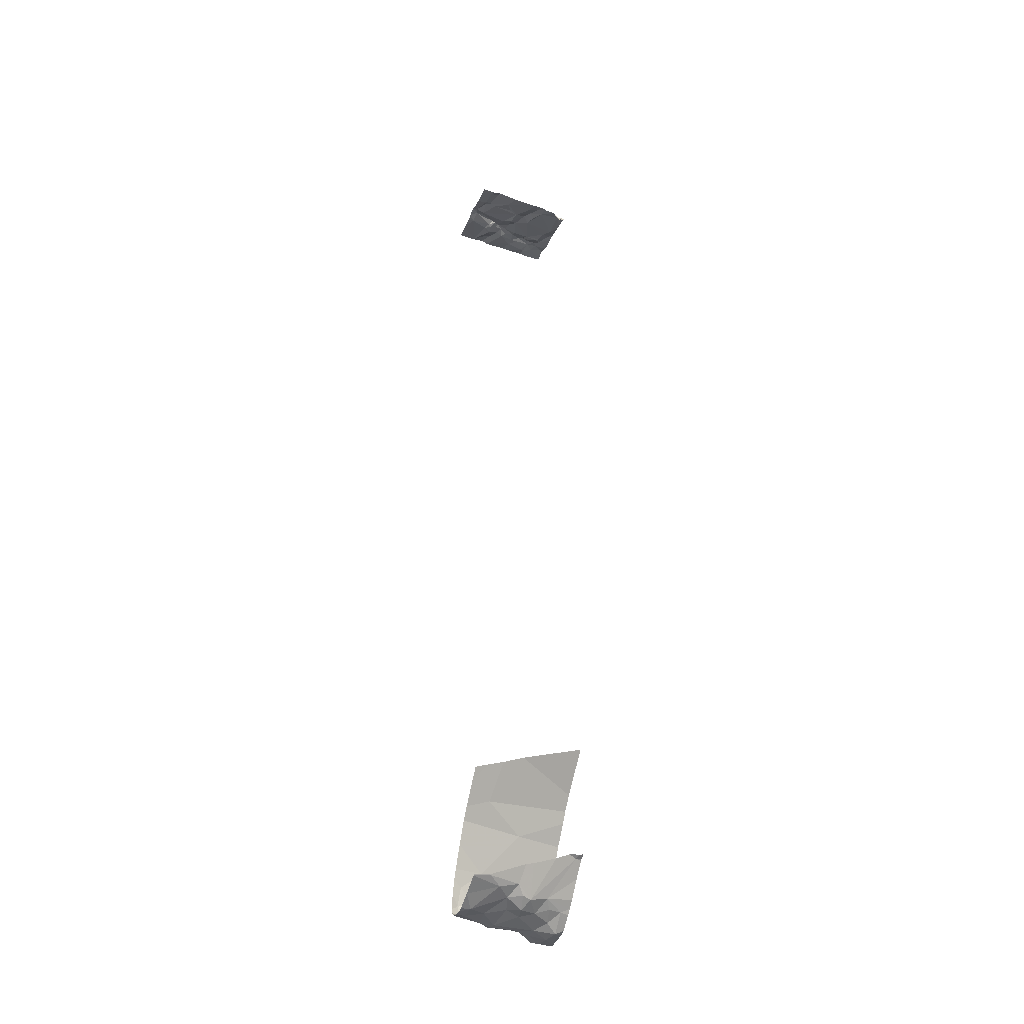
<metadata>
{"format":"obj","ext":"obj","renderer":"f3d","projection":"perspective","resolution":1024,"background":"white","views":[{"elev":-39.3,"azim":162.3,"up":"+Z"}]}
</metadata>
<code>
v -98.45 235.5 496.5
v -98.45 235.8 496.4
v -98.45 235.7 496.4
v -98.45 236 496.3
v -99.27 236.2 496.2
v -98.45 235.6 496.4
v -98.45 235.7 488.1
v -98.65 236.2 496.3
v -99.31 236.2 496.1
v -99.18 236.2 496.2
v -98.45 235.8 496.4
v -98.45 235.7 487.7
v -99.39 235.4 496.4
v -98.83 236 496.3
v -98.65 236 496.3
v -98.91 236 496.3
v -99.17 236.2 496.2
v -98.71 235.4 496.5
v -98.77 235.4 496.5
v -98.9 235.6 496.4
v -98.85 235.6 496.4
v -98.92 235.5 496.4
v -99.28 236.2 496.2
v -99.27 235.7 496.3
v -99.34 235.7 496.3
v -99.3 235.8 496.3
v -98.45 236 487.7
v -99.34 236.2 496.1
v -99.33 236.2 496.1
v -99.37 236.2 496.2
v -98.45 235.6 487.7
v -98.78 236.1 496.3
v -99.07 235.9 496.3
v -98.95 235.8 496.3
v -99.15 235.6 496.3
v -98.65 235.8 496.4
v -98.8 235.6 496.5
v -98.82 235.8 496.3
v -98.45 236 487.7
v -98.45 235.6 487.7
v -98.72 235.5 496.4
v -99.19 235.3 496.4
v -99.34 236.2 496.1
v -99.27 235.4 496.4
v -99.01 236.1 496.2
v -99.11 236.2 496.2
v -98.59 236 496.3
v -98.63 236.2 496.3
v -99.05 236.1 496.3
v -98.45 235.6 487.7
v -99.34 236.2 496.2
v -98.45 236.2 487.8
v -99.17 236.1 496.2
v -99.01 236 496.3
v -98.89 235.8 496.3
v -98.57 235.8 496.4
v -99.26 235.6 496.3
v -99.21 235.5 496.4
v -99.16 235.4 496.4
v -98.8 235.3 496.5
v -99 235.4 496.4
v -98.88 235.5 496.4
v -98.99 236.2 496.2
v -98.69 236.2 496.3
v -98.82 236.2 496.2
v -98.76 235.6 496.4
v -98.79 235.6 496.4
v -98.82 235.5 496.4
v -98.73 235.5 496.4
v -98.72 235.6 496.4
v -98.61 235.3 496.5
v -98.7 235.6 496.4
v -98.9 235.7 496.4
v -99 235.6 496.4
v -99.39 235.8 496.3
v -99.37 235.7 496.3
v -99 235.6 496.4
v -99.01 235.5 496.4
v -99.09 235.5 496.4
v -99.31 235.6 496.3
v -99.35 235.9 496.3
v -98.45 235.7 487.7
v -99.4 235.5 496.3
v -98.73 235.7 496.5
v -99.18 235.6 496.4
v -99.12 235.5 496.4
v -98.6 235.7 496.4
v -98.45 236.2 487.8
v -99.27 235.5 496.4
v -98.66 235.6 496.4
v -98.66 235.7 496.4
v -98.45 235.8 496.4
v -99.11 236 496.2
v -99.08 235.5 496.4
v -99.3 235.5 496.4
v -98.45 235.8 488.3
v -99.2 235.5 496.4
v -99.35 236.2 488.1
v -99.02 235.5 487.7
v -99.02 235.4 487.8
v -99.1 235.4 487.7
v -99.17 236 487.8
v -99.01 236 487.8
v -99.1 235.8 487.7
v -98.45 236.2 496.3
v -99.04 236.2 496.2
v -99.39 235.3 487.7
v -99.27 235.3 487.8
v -99.34 235.7 487.7
v -99.25 235.7 487.7
v -99.16 235.6 487.7
v -98.45 236.1 496.3
v -98.45 235.4 496.5
v -98.98 235.8 487.7
v -98.96 235.9 487.7
v -99.22 235.9 487.8
v -99.29 235.6 487.6
v -98.82 235.4 487.8
v -98.8 235.5 487.7
v -98.73 235.5 487.8
v -98.68 235.5 487.9
v -98.85 235.4 487.9
v -98.88 236.1 487.8
v -98.93 236 487.8
v -98.81 236 487.8
v -98.85 235.8 487.7
v -98.68 235.8 487.7
v -98.81 235.6 487.7
v -98.45 235.8 496.4
v -98.45 236.2 496.3
v -98.7 235.6 487.7
v -98.8 235.6 487.7
v -99.16 235.5 487.7
v -99.24 235.3 487.7
v -99.27 235.4 487.7
v -98.45 235.7 496.4
v -98.68 235.5 487.8
v -99.33 235.8 487.8
v -99 235.7 488.5
v -98.7 235.6 488.1
v -98.65 236 488.6
v -99.23 235.3 487.8
v -99.15 235.3 487.8
v -99.2 235.3 487.9
v -99.27 235.4 488.1
v -99.06 235.4 487.9
v -98.6 236.2 487.8
v -98.71 236.1 487.8
v -99.02 235.6 487.7
v -98.53 235.9 487.7
v -98.71 235.3 496.5
v -98.71 235.3 496.5
v -98.54 236 496.3
v -98.52 235.7 496.4
v -98.49 235.8 496.4
v -99.25 235.3 496.4
v -99.16 235.3 496.4
v -99.15 235.3 496.5
v -99.35 236.2 496.1
v -98.51 235.6 496.4
v -99.04 235.3 496.5
v -98.96 235.3 496.5
v -98.55 236.2 496.3
v -98.85 235.3 496.5
v -98.55 236 496.3
v -98.58 235.7 496.4
v -99.28 235.3 496.4
v -99.18 235.3 496.4
v -98.67 235.3 496.5
v -98.78 235.3 496.5
v -98.47 235.6 487.7
v -98.72 235.3 496.5
v -98.53 235.6 487.7
v -99.27 235.3 487.8
v -98.51 235.6 487.8
v -99.39 235.3 487.8
v -98.56 235.3 496.5
v -98.53 235.7 487.7
v -99.28 235.3 487.8
v -99.36 235.3 488
v -98.53 235.6 488
v -98.61 235.3 496.5
v -99.41 235.4 496.4
v -99.41 235.4 496.4
v -99.41 236.2 496.1
v -99.41 236.2 496.1
v -99.41 236.2 496.1
v -99.41 236.2 496.1
v -99.41 235.4 496.4
v -99.41 235.4 496.4
v -99.41 236.1 496.2
v -99.41 236.2 496.2
v -99.41 235.8 496.3
v -99.41 235.8 496.3
v -99.41 235.7 496.3
v -99.41 235.7 496.3
v -99.41 235.8 496.3
v -99.41 235.9 496.3
v -99.41 235.5 496.3
v -99.41 235.6 496.3
v -99.41 235.5 496.3
v -99.41 236 496.2
v -99.41 236 496.2
v -99.13 236.2 496.2
v -99.41 235.3 496.4
v -99.41 235.3 496.4
v -99.41 236.2 488.1
v -99.41 236.2 488.1
v -99.41 235.6 487.7
v -99.41 235.6 487.7
v -99.41 236 488
v -99.41 235.3 487.7
v -99.41 235.3 487.7
v -99.41 235.9 487.8
v -99.41 235.8 487.8
v -99.41 235.6 488.5
v -99.41 235.7 488.7
v -99.41 235.8 488.8
v -99.41 235.9 488.9
v -99.32 236.2 496.1
v -99.07 236.2 496.2
v -99.41 235.4 488.2
v -99.41 235.3 488.1
v -99.41 235.4 487.7
v -99.41 235.4 487.7
v -99.41 235.9 487.9
v -99.41 235.7 487.7
v -99.41 235.7 487.7
v -99.28 236.2 496.1
v -99.16 236.2 496.2
v -98.45 236.2 488.8
v -99.41 235.3 488
v -98.45 235.6 488
v -98.45 235.9 487.7
v -98.45 235.8 487.7
v -98.45 235.6 487.8
v -98.45 235.6 487.9
v -98.45 236.2 488.7
v -98.45 236 488.6
v -98.45 235.9 488.5
v -98.45 235.6 487.9
v -99.37 235.3 496.4
v -99.41 235.3 496.4
v -98.45 235.3 496.5
v -99.41 235.3 487.7
v -99.41 235.3 487.7
v -99.31 235.3 487.9
v -99.35 235.3 487.9
v -99.4 235.3 488
v -99.41 235.3 488
v -98.45 236.2 487.8
v -99.17 236.2 488.1
v -99.29 236.2 488.1
v -98.97 236.2 488
v -98.9 236.2 488
v -98.7 236.2 488.9
v -98.6 236.2 487.8
v -98.61 236.2 487.8
v -98.62 236.2 496.3
v -98.52 236.2 496.3
v -98.58 236.2 496.3
v -98.59 236.2 487.8
v -98.57 236.2 488.8
v -99.37 236.2 496.1
v -99.41 236.2 496.1
v -98.45 236.2 487.8
v -99.38 236.2 488.1
v -99.41 236.2 488.1
v -98.45 236.2 496.3
v -98.85 236.2 489
v -98.88 236.2 489
v -99.41 236.2 489.1
f 257 147 262
f 15 14 16
f 18 19 151
f 21 20 22
f 25 24 26
f 185 28 159
f 159 29 43
f 32 14 15
f 34 33 35
f 37 36 38
f 19 18 41
f 42 44 167
f 46 45 106
f 23 17 10
f 106 32 63
f 32 47 48
f 65 48 64
f 45 46 49
f 230 46 204
f 28 23 229
f 220 28 9
f 256 141 218
f 241 175 233
f 51 30 187
f 23 28 51
f 30 51 28
f 30 28 186
f 51 53 23
f 16 54 55
f 16 55 38
f 45 16 32
f 16 14 32
f 16 38 56
f 49 46 53
f 46 17 53
f 53 17 23
f 35 24 57
f 58 44 42
f 59 58 42
f 15 16 56
f 61 60 62
f 67 66 37
f 61 59 161
f 67 68 69
f 69 70 67
f 60 61 162
f 254 103 123
f 21 68 67
f 71 18 152
f 70 72 66
f 253 98 252
f 74 73 34
f 193 75 194
f 49 33 54
f 34 54 33
f 55 54 34
f 78 77 79
f 195 25 196
f 197 81 198
f 81 53 51
f 55 34 73
f 189 83 199
f 73 38 55
f 84 66 72
f 26 33 81
f 25 80 24
f 62 22 78
f 73 74 20
f 20 37 73
f 38 73 37
f 35 85 86
f 84 72 87
f 79 77 35
f 35 86 79
f 20 21 37
f 74 35 77
f 255 123 147
f 35 74 34
f 24 35 26
f 85 35 57
f 20 74 77
f 80 89 57
f 81 75 26
f 89 85 57
f 57 24 80
f 70 90 72
f 67 70 66
f 36 37 84
f 84 91 36
f 37 66 84
f 36 56 38
f 81 51 202
f 45 49 16
f 49 54 16
f 33 93 53
f 240 139 239
f 93 33 49
f 250 232 249
f 33 53 81
f 83 80 195
f 252 103 254
f 75 76 26
f 76 25 26
f 33 26 35
f 22 62 21
f 79 94 78
f 78 61 62
f 41 69 19
f 44 58 95
f 239 141 238
f 249 145 180
f 22 20 77
f 86 85 97
f 89 97 85
f 68 21 62
f 41 18 71
f 90 69 41
f 69 90 70
f 59 94 58
f 205 44 206
f 89 95 58
f 13 95 83
f 89 80 83
f 95 89 83
f 95 13 44
f 44 13 184
f 78 94 61
f 59 61 94
f 79 86 97
f 151 60 172
f 89 58 97
f 19 68 62
f 19 62 60
f 58 79 97
f 94 79 58
f 68 19 69
f 77 78 22
f 157 42 168
f 100 99 101
f 103 102 104
f 102 103 98
f 108 107 176
f 25 76 193
f 110 109 111
f 98 103 252
f 104 114 115
f 102 116 104
f 117 109 209
f 119 118 120
f 122 121 120
f 237 175 241
f 102 98 208
f 254 123 255
f 123 124 125
f 127 126 128
f 104 116 110
f 114 104 111
f 119 100 118
f 119 120 131
f 131 128 132
f 111 104 110
f 248 144 247
f 120 118 122
f 101 133 134
f 135 107 134
f 132 119 131
f 120 137 131
f 109 110 138
f 115 114 126
f 125 126 127
f 251 88 266
f 236 175 237
f 121 122 140
f 141 139 217
f 235 150 12
f 256 218 270
f 134 108 142
f 100 122 118
f 143 142 144
f 247 142 174
f 93 49 53
f 37 21 67
f 234 150 235
f 135 117 224
f 99 133 101
f 134 143 101
f 115 124 103
f 231 238 263
f 117 133 111
f 109 117 111
f 8 48 259
f 115 125 124
f 138 110 116
f 115 103 104
f 214 102 226
f 102 138 116
f 233 181 7
f 143 100 101
f 142 108 179
f 144 146 143
f 146 122 100
f 213 135 225
f 103 124 123
f 255 147 258
f 148 147 123
f 148 123 125
f 126 114 128
f 111 149 128
f 111 133 149
f 126 125 115
f 117 135 133
f 127 128 131
f 134 107 108
f 135 134 133
f 128 114 111
f 227 138 228
f 125 127 150
f 96 140 139
f 146 100 143
f 140 122 145
f 144 142 247
f 100 119 99
f 119 132 149
f 132 128 149
f 99 119 149
f 140 145 139
f 144 145 146
f 145 122 146
f 99 149 133
f 216 145 222
f 145 144 180
f 245 107 212
f 143 134 142
f 244 113 177
f 2 154 129
f 9 28 229
f 160 154 72
f 242 205 243
f 47 153 163
f 130 163 105
f 163 153 112
f 47 32 15
f 204 46 221
f 259 163 261
f 15 165 47
f 163 48 47
f 87 154 166
f 160 71 113
f 4 155 11
f 153 47 165
f 72 90 160
f 36 166 155
f 182 71 169
f 154 160 136
f 154 87 72
f 154 155 166
f 166 91 87
f 56 36 155
f 87 91 84
f 36 91 166
f 64 48 8
f 153 165 155
f 15 56 165
f 160 90 71
f 90 41 71
f 147 88 251
f 137 120 121
f 177 71 182
f 171 173 50
f 88 148 52
f 173 137 175
f 148 150 39
f 178 171 82
f 127 178 150
f 65 32 48
f 181 140 7
f 165 56 155
f 180 144 248
f 137 121 175
f 174 142 179
f 173 131 137
f 173 171 131
f 131 171 178
f 178 127 131
f 179 108 176
f 148 125 150
f 176 107 245
f 50 175 236
f 150 178 12
f 63 32 65
f 238 141 256
f 96 139 240
f 139 141 239
f 181 121 140
f 175 181 233
f 121 181 175
f 172 60 170
f 183 13 190
f 184 13 183
f 7 140 96
f 170 60 164
f 186 28 185
f 12 178 82
f 187 30 188
f 221 46 106
f 27 148 39
f 188 30 186
f 39 150 234
f 189 13 83
f 190 13 189
f 106 45 32
f 191 51 192
f 52 148 27
f 169 71 152
f 192 51 187
f 193 76 75
f 31 171 50
f 50 173 175
f 194 75 197
f 195 80 25
f 168 42 156
f 220 29 28
f 196 25 193
f 197 75 81
f 82 171 40
f 40 171 31
f 198 81 203
f 164 60 162
f 199 83 201
f 200 83 195
f 201 83 200
f 88 147 148
f 202 51 191
f 203 81 202
f 92 155 2
f 43 29 220
f 162 61 161
f 167 205 242
f 11 155 92
f 206 44 184
f 207 98 267
f 208 98 207
f 161 59 158
f 1 160 113
f 209 109 227
f 210 117 209
f 113 71 177
f 157 59 42
f 211 102 208
f 105 163 112
f 212 107 213
f 159 28 29
f 213 107 135
f 163 130 260
f 214 138 102
f 215 138 214
f 3 154 136
f 158 59 157
f 216 139 145
f 217 139 216
f 6 160 1
f 218 141 217
f 5 23 10
f 156 42 167
f 270 219 271
f 136 160 6
f 245 212 246
f 222 145 223
f 167 44 205
f 223 145 232
f 224 117 210
f 229 23 5
f 225 135 224
f 129 154 3
f 226 102 211
f 230 17 46
f 152 18 151
f 227 109 138
f 2 155 154
f 228 138 215
f 151 19 60
f 112 153 4
f 4 153 155
f 232 145 249
f 10 17 230
f 258 147 257
f 259 48 163
f 260 130 269
f 261 163 260
f 262 147 251
f 263 238 256
f 264 185 159
f 265 185 264
f 267 98 253
f 268 207 267
f 270 218 219
f 271 219 272

</code>
